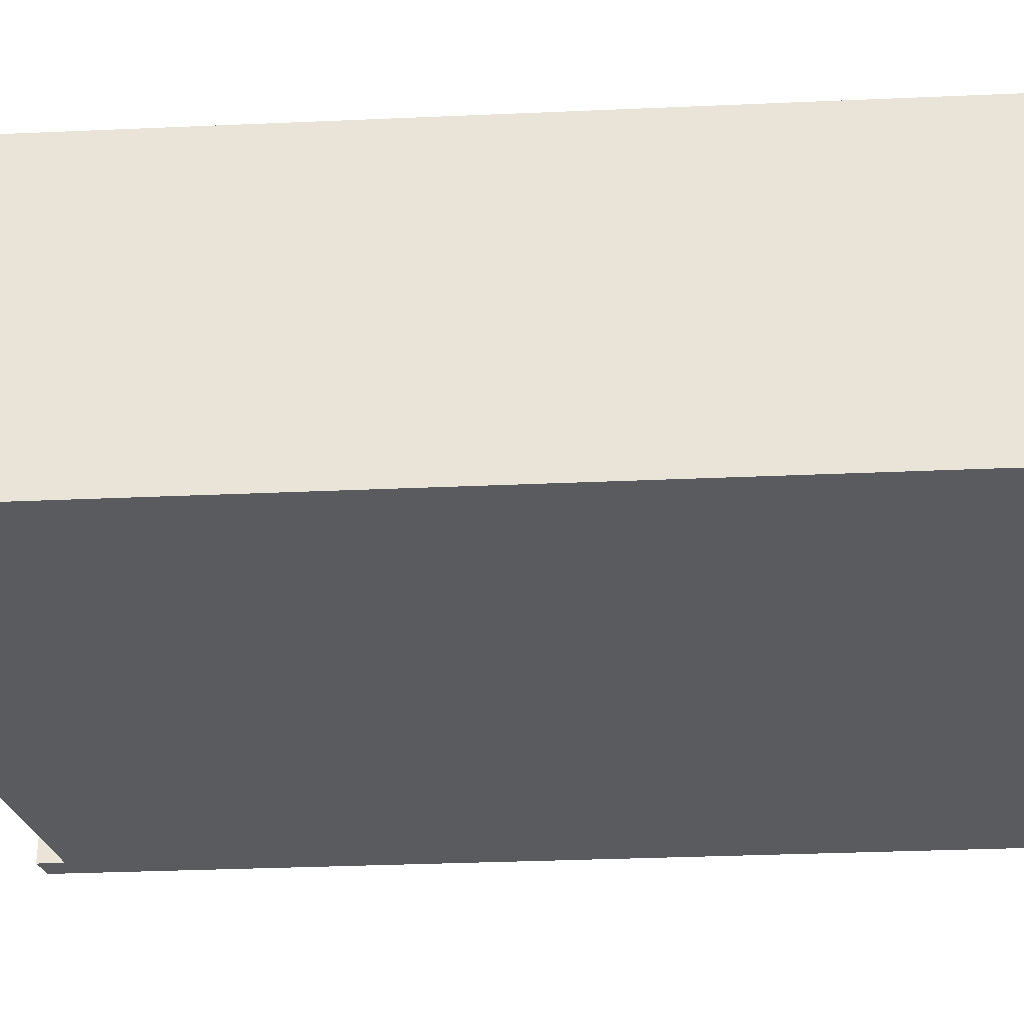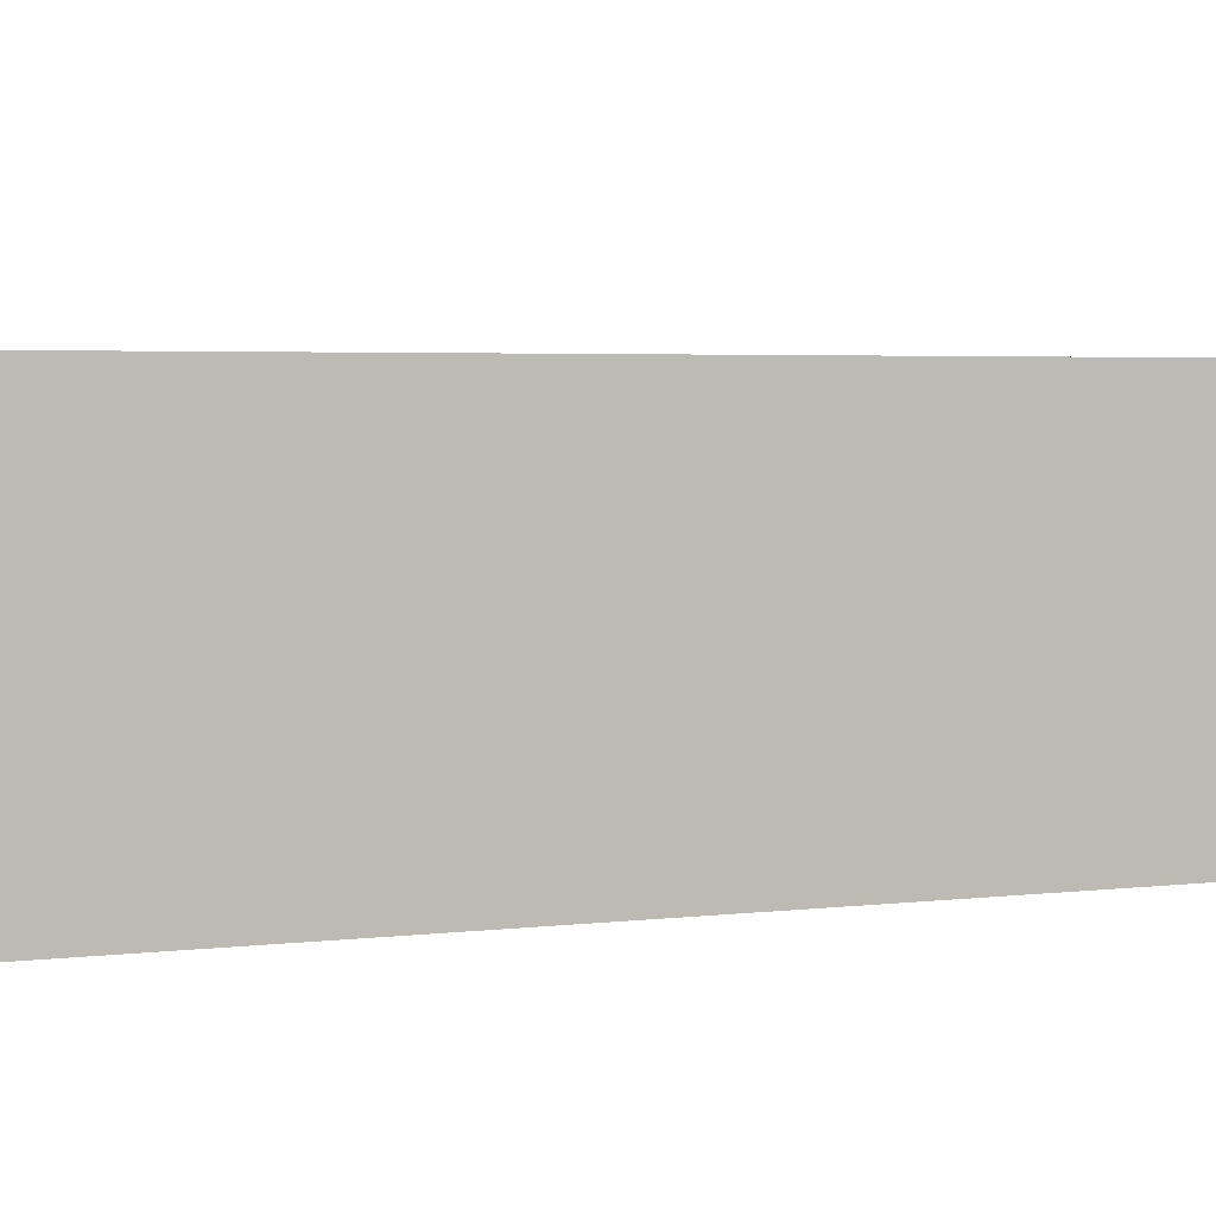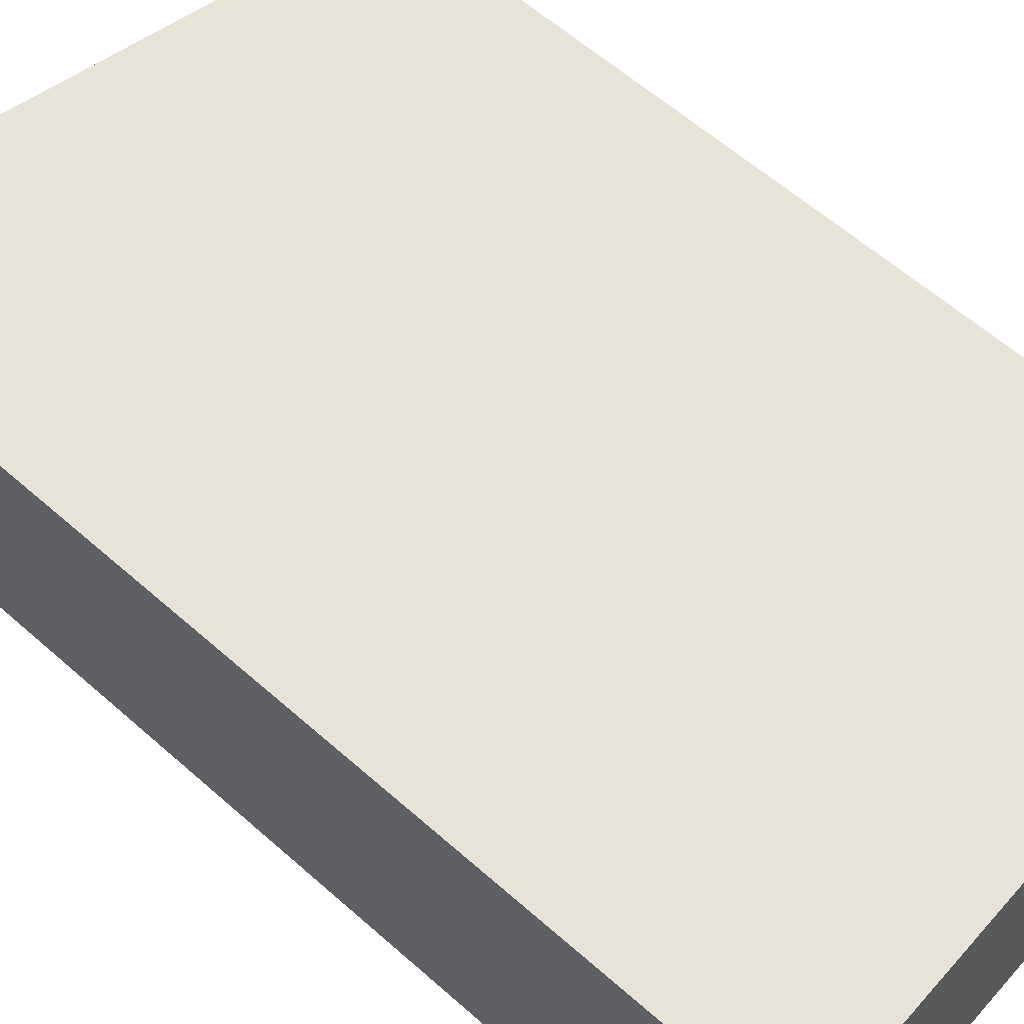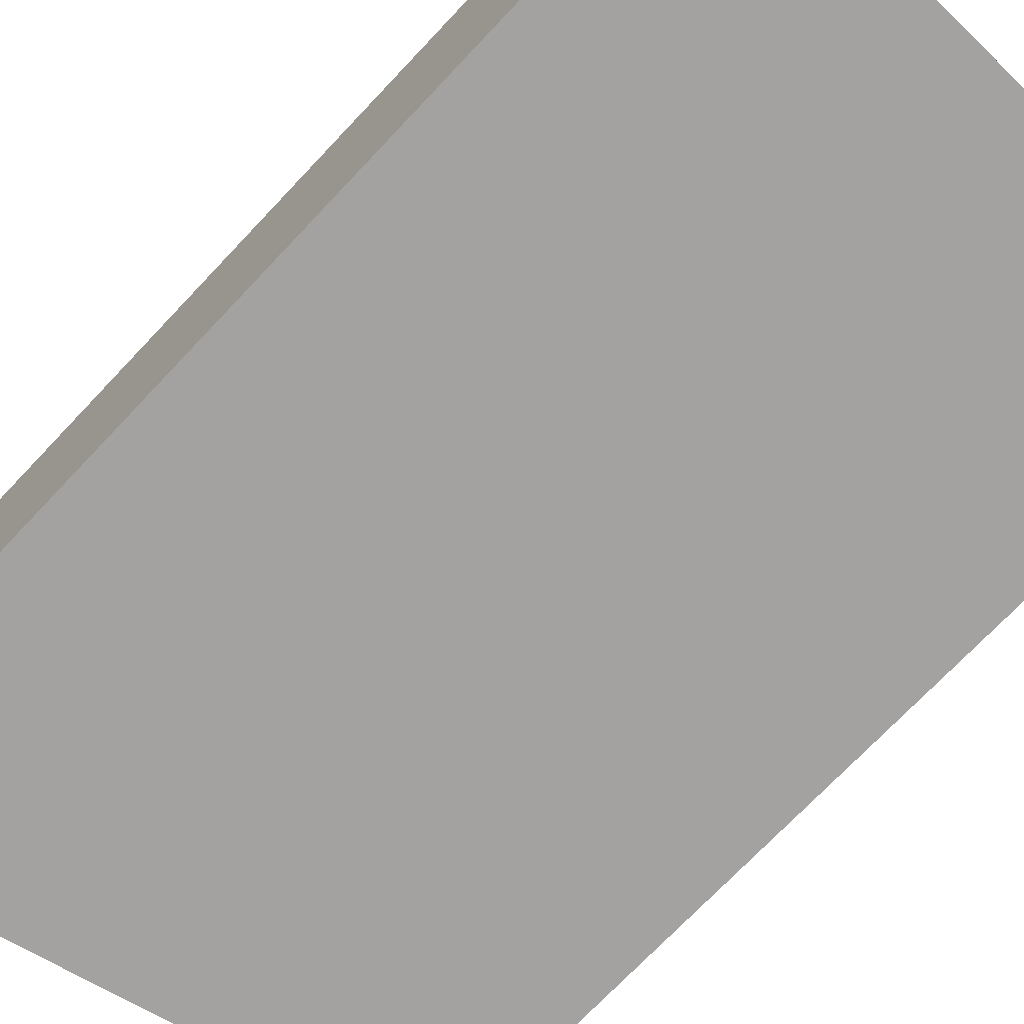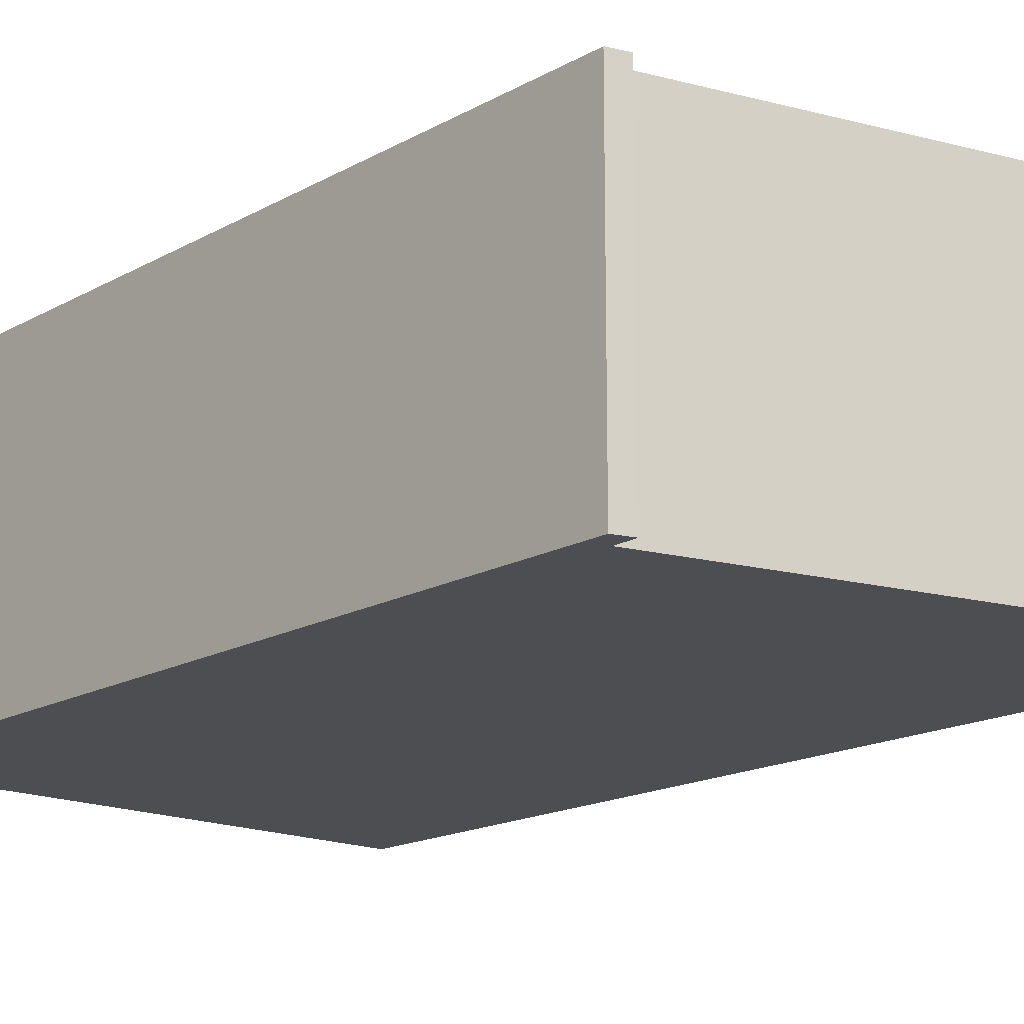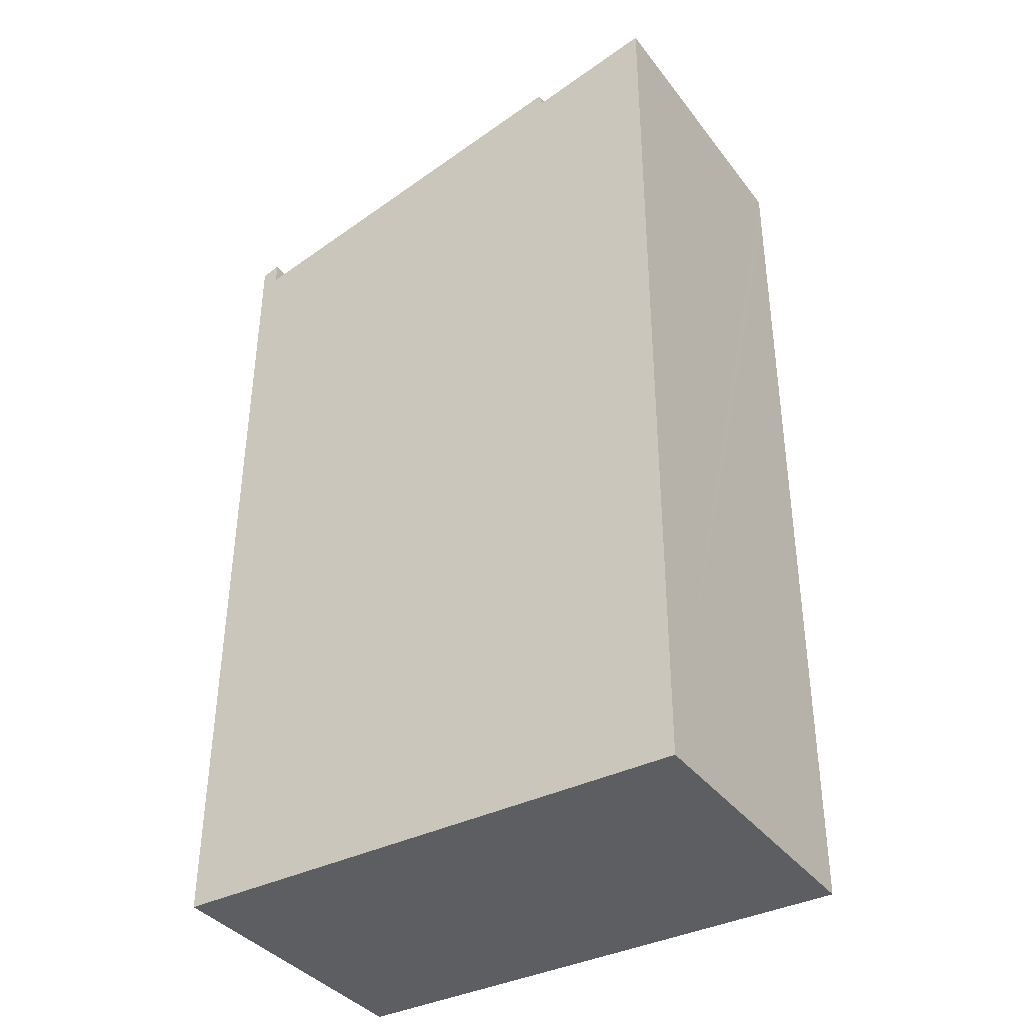
<metadata>
{"format":"obj","ext":"obj","renderer":"f3d","projection":"perspective","resolution":1024,"background":"white","views":[{"elev":-32.9,"azim":93.7,"up":"+Y"},{"elev":3.3,"azim":-114.0,"up":"+Y"},{"elev":61.7,"azim":132.0,"up":"+Y"},{"elev":-72.7,"azim":136.8,"up":"+Y"},{"elev":-16.8,"azim":-41.4,"up":"+Y"},{"elev":-38.1,"azim":33.1,"up":"+Z"}]}
</metadata>
<code>
v  4.984 4.567 -0.045
v  8.044 4.567 13.5
v  7.994 4.567 -0.072
v  1.852 4.567 -0.017
v  0 4.567 2.796e-16
v  0.346 4.567 12.54
v  0.063 4.567 12.79
v  6.136 4.567 13.72
v  8.046 4.567 14.19
v  6.084 4.567 13.93
v  4.432 4.567 13.53
v  0.344 4.567 12.88
v  7.994 4.409e-18 -0.072
v  4.984 2.755e-18 -0.045
v  1.852 1.041e-18 -0.017
v  0 0 0
v  0.063 -7.834e-16 12.79
v  0.344 -7.886e-16 12.88
v  0.346 -7.679e-16 12.54
v  4.432 -8.286e-16 13.53
v  6.084 -8.531e-16 13.93
v  6.136 -8.402e-16 13.72
v  8.046 -8.689e-16 14.19
v  8.044 -8.266e-16 13.5
g defaultobject
f 1 2 3
f 2 1 4
f 2 4 5
f 2 5 6
f 6 5 7
f 2 6 8
f 2 8 9
f 8 6 10
f 10 6 11
f 6 7 12
f 13 1 3
f 1 13 4
f 4 13 14
f 4 14 5
f 5 14 15
f 5 15 16
f 16 7 5
f 7 16 17
f 17 12 7
f 12 17 18
f 19 11 6
f 11 19 10
f 10 19 20
f 10 20 21
f 22 9 8
f 9 22 23
f 18 6 12
f 6 18 19
f 21 8 10
f 8 21 22
f 2 13 3
f 13 2 9
f 13 9 24
f 24 9 23
f 20 22 21
f 17 19 18
f 19 17 16
f 19 16 13
f 13 16 14
f 14 16 15
f 22 24 23
f 24 22 13
f 13 22 20
f 13 20 19

</code>
